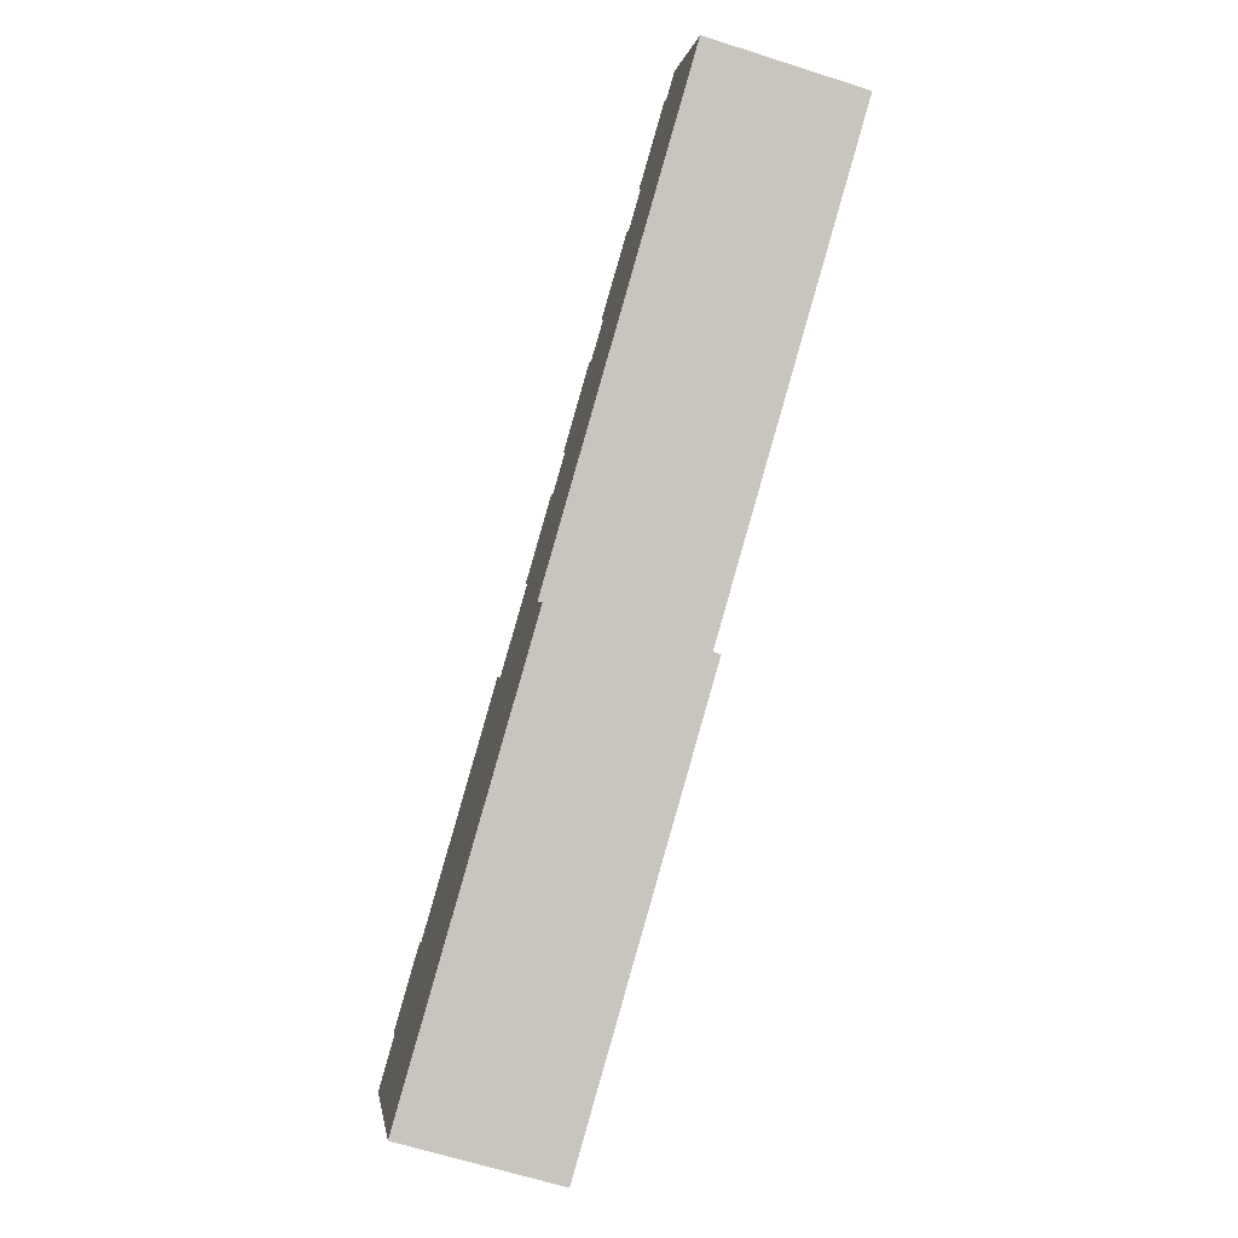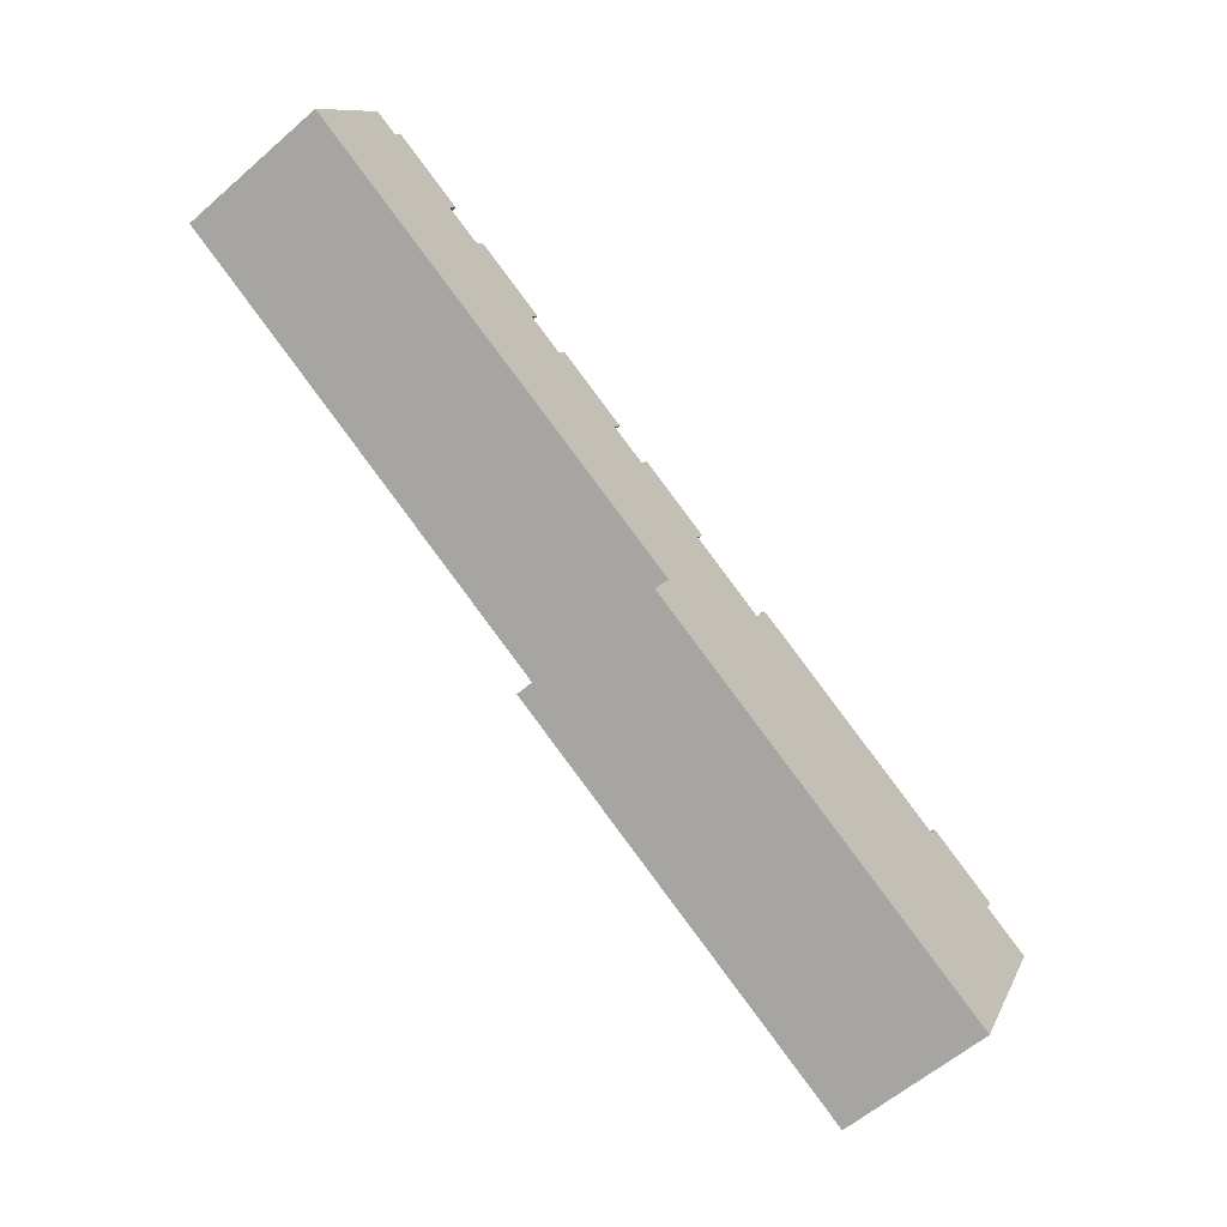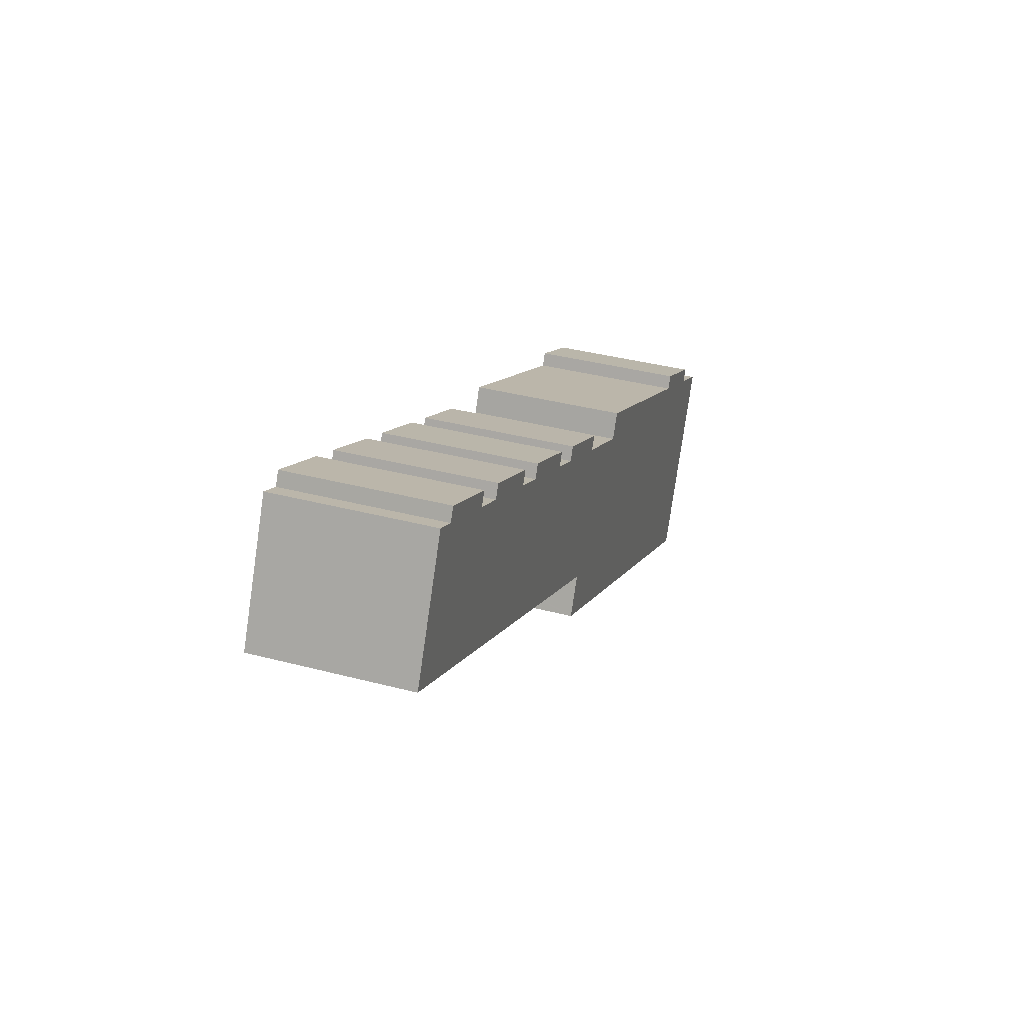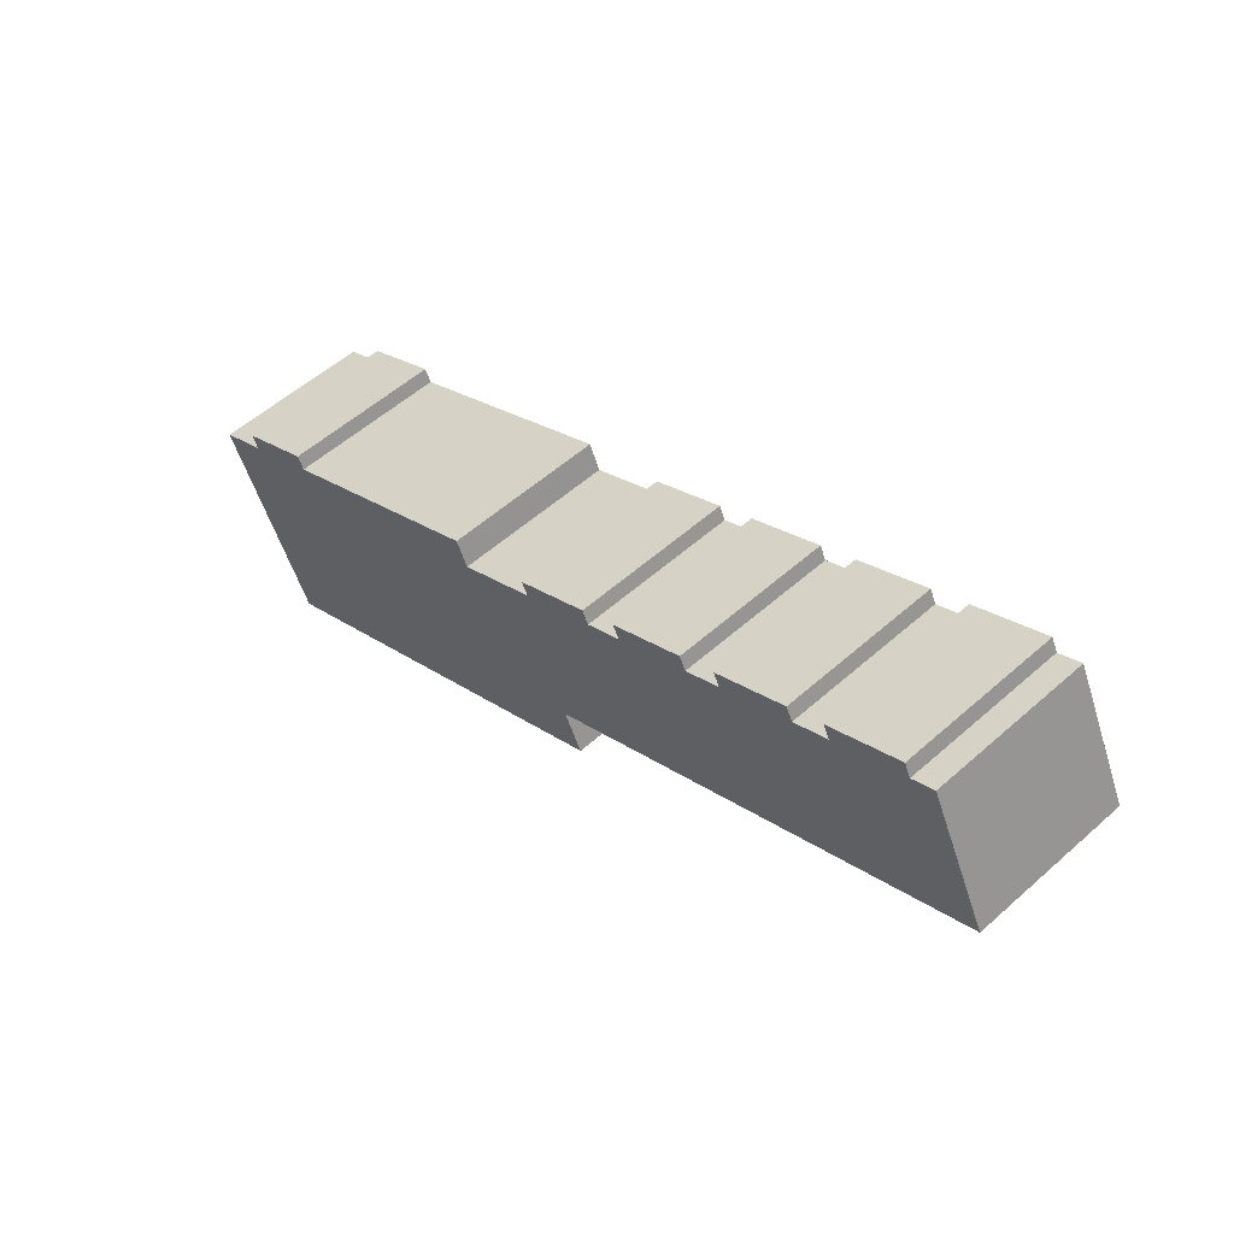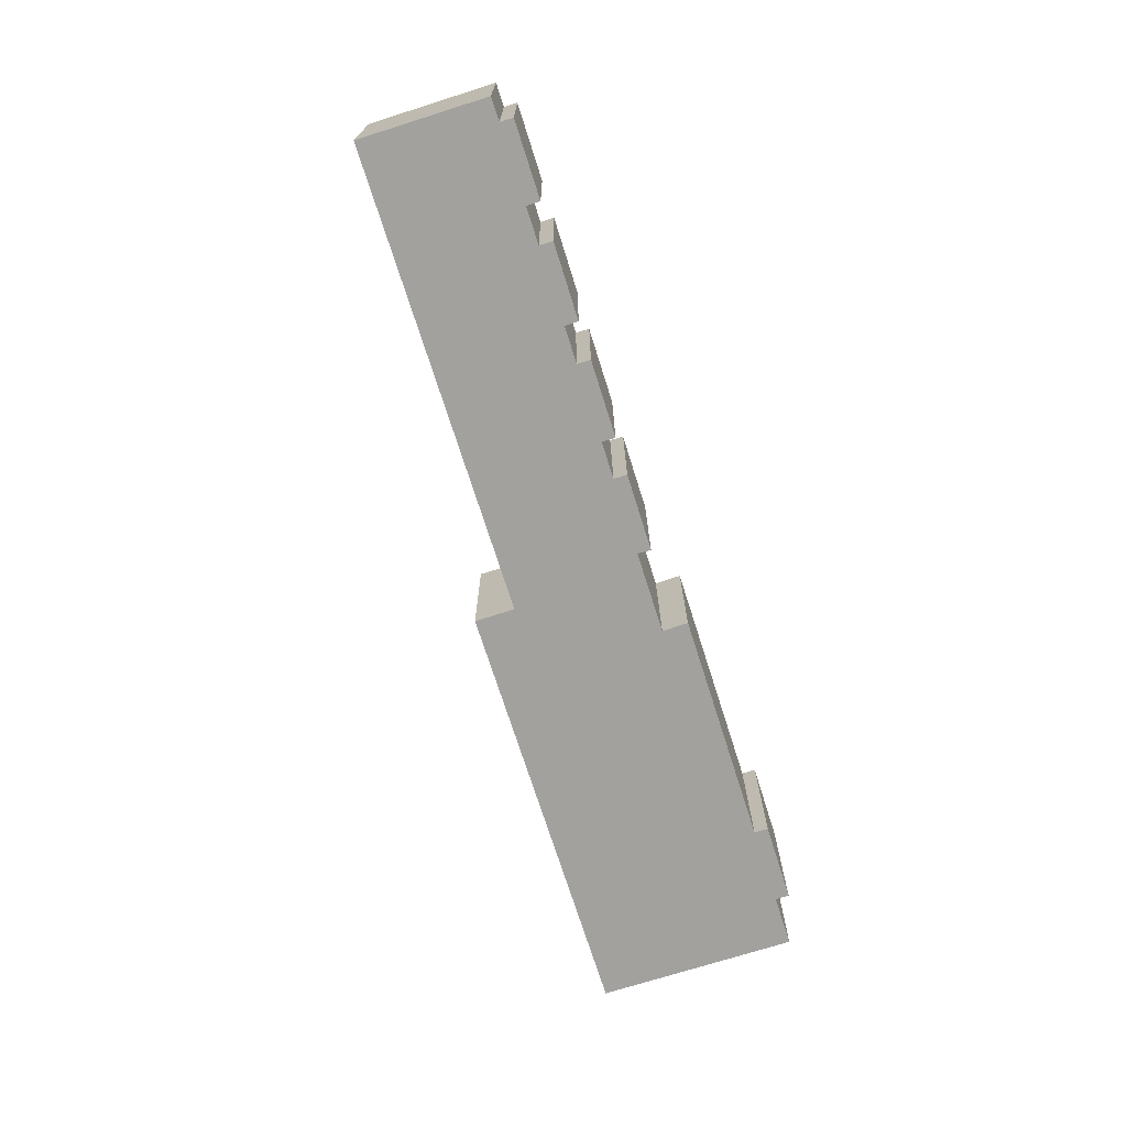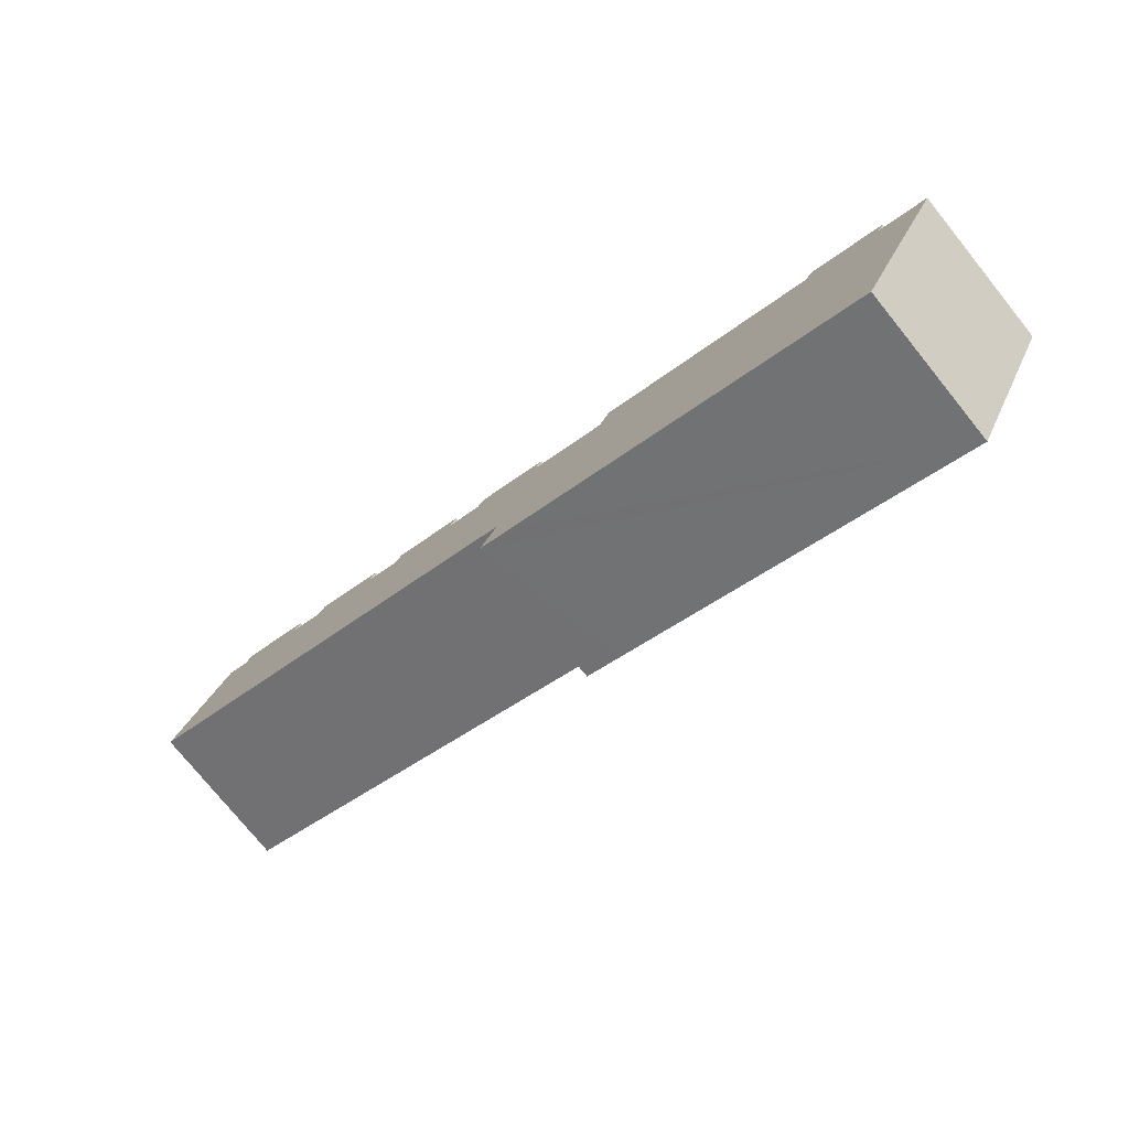
<metadata>
{"format":"obj","ext":"obj","renderer":"f3d","projection":"perspective","resolution":1024,"background":"white","views":[{"elev":-65.1,"azim":-107.8,"up":"+Z"},{"elev":-59.5,"azim":-48.2,"up":"+Z"},{"elev":36.9,"azim":-71.2,"up":"+Z"},{"elev":55.1,"azim":-133.1,"up":"+Z"},{"elev":-72.0,"azim":-46.4,"up":"+Y"},{"elev":-76.0,"azim":38.9,"up":"+Z"}]}
</metadata>
<code>
v  58.88 10.63 -28.88
v  60.6 10.63 -16.85
v  63.94 10.63 -18.47
v  60.65 10.63 -16.75
v  55.9 10.63 -13.44
v  61.04 10.63 -15.96
v  57.73 10.63 -31.24
v  57.64 10.63 -31.41
v  55.45 10.63 -14.35
v  32 10.63 -18.91
v  55.51 10.63 -14.24
v  39.22 10.63 -8.577
v  40.03 10.63 -6.844
v  34.87 10.63 -6.454
v  33.77 10.63 -5.919
v  29.54 10.63 -17.62
v  30.79 10.63 -15.05
v  29.5 10.63 -17.7
v  30.75 10.63 -15.14
v  29.08 10.63 -2.512
v  34.23 10.63 -5.047
v  30.71 10.63 -15.01
v  28.64 10.63 -3.411
v  0.164 10.63 -0.08
v  26.16 10.63 -2.199
v  21 10.63 0.32
v  21.45 10.63 1.232
v  18.52 10.63 1.536
v  13.39 10.63 4.04
v  13.84 10.63 4.956
v  10.91 10.63 5.251
v  5.762 10.63 7.768
v  6.201 10.63 8.669
v  4.173 10.63 8.544
v  0.993 10.63 2.034
v  0 10.63 6.511e-16
v  11.35 10.63 6.157
v  18.96 10.63 2.433
v  26.6 10.63 -1.297
v  29.5 1.084e-15 -17.7
v  29.54 1.079e-15 -17.62
v  30.79 9.214e-16 -15.05
v  30.75 9.269e-16 -15.14
v  0 0 0
v  4.173 -5.232e-16 8.544
v  0.993 -1.245e-16 2.034
v  5.762 -4.757e-16 7.768
v  6.201 -5.308e-16 8.669
v  13.39 -2.474e-16 4.04
v  13.84 -3.035e-16 4.956
v  21 -1.959e-17 0.32
v  21.45 -7.544e-17 1.232
v  28.64 2.089e-16 -3.411
v  29.08 1.538e-16 -2.512
v  39.22 5.252e-16 -8.577
v  40.03 4.191e-16 -6.844
v  55.45 8.784e-16 -14.35
v  55.9 8.229e-16 -13.44
v  55.51 8.719e-16 -14.24
v  30.71 9.188e-16 -15.01
v  0.164 4.899e-18 -0.08
v  32 1.158e-15 -18.91
v  57.64 1.924e-15 -31.41
v  11.35 -3.77e-16 6.157
v  10.91 -3.215e-16 5.251
v  18.96 -1.49e-16 2.433
v  18.52 -9.405e-17 1.536
v  26.6 7.942e-17 -1.297
v  26.16 1.347e-16 -2.199
v  34.23 3.09e-16 -5.047
v  33.77 3.624e-16 -5.919
v  34.87 3.952e-16 -6.454
v  61.04 9.772e-16 -15.96
v  60.6 1.032e-15 -16.85
v  63.94 1.131e-15 -18.47
v  60.65 1.026e-15 -16.75
v  58.88 1.768e-15 -28.88
v  57.73 1.913e-15 -31.24
g defaultobject
f 1 2 3
f 4 5 6
f 5 4 2
f 5 2 1
f 5 1 7
f 5 7 8
f 5 8 9
f 9 8 10
f 5 9 11
f 9 10 12
f 9 12 13
f 12 10 14
f 14 10 15
f 10 16 17
f 16 10 18
f 17 16 19
f 15 20 21
f 20 15 10
f 20 10 17
f 20 17 22
f 20 22 23
f 23 22 24
f 23 24 25
f 25 24 26
f 25 26 27
f 26 24 28
f 28 24 29
f 28 29 30
f 29 24 31
f 31 24 32
f 31 32 33
f 32 24 34
f 34 24 35
f 35 24 36
f 33 37 31
f 30 38 28
f 27 39 25
f 40 16 18
f 16 40 19
f 19 40 17
f 17 40 41
f 17 41 42
f 42 41 43
f 44 35 36
f 35 44 34
f 34 44 45
f 45 44 46
f 47 33 32
f 33 47 48
f 49 30 29
f 30 49 50
f 51 27 26
f 27 51 52
f 53 20 23
f 20 53 54
f 55 13 12
f 13 55 56
f 57 11 9
f 11 57 5
f 5 57 58
f 58 57 59
f 42 22 17
f 22 42 24
f 24 42 60
f 24 60 61
f 24 61 36
f 36 61 44
f 10 40 18
f 40 10 8
f 40 8 62
f 62 8 63
f 45 32 34
f 32 45 47
f 48 37 33
f 37 48 64
f 65 29 31
f 29 65 49
f 50 38 30
f 38 50 66
f 67 26 28
f 26 67 51
f 52 39 27
f 39 52 68
f 69 23 25
f 23 69 53
f 54 21 20
f 21 54 70
f 71 14 15
f 14 71 12
f 12 71 55
f 55 71 72
f 56 9 13
f 9 56 57
f 58 6 5
f 6 58 73
f 74 3 2
f 3 74 75
f 64 31 37
f 31 64 65
f 66 28 38
f 28 66 67
f 68 25 39
f 25 68 69
f 70 15 21
f 15 70 71
f 73 4 6
f 4 73 2
f 2 73 74
f 74 73 76
f 75 1 3
f 1 75 77
f 1 77 7
f 7 77 8
f 8 77 78
f 8 78 63
f 58 76 73
f 76 58 74
f 54 71 70
f 52 69 68
f 50 67 66
f 48 65 64
f 71 42 72
f 42 71 60
f 60 71 61
f 61 71 53
f 53 71 54
f 61 53 69
f 61 69 51
f 51 69 52
f 61 51 67
f 61 67 49
f 49 67 50
f 61 49 65
f 61 65 47
f 47 65 48
f 61 47 45
f 61 45 46
f 61 46 44
f 74 77 75
f 77 74 78
f 78 74 63
f 63 74 62
f 62 74 57
f 57 74 58
f 57 58 59
f 62 57 55
f 55 57 56
f 62 55 72
f 62 72 42
f 62 42 41
f 62 41 40
f 41 42 43

</code>
